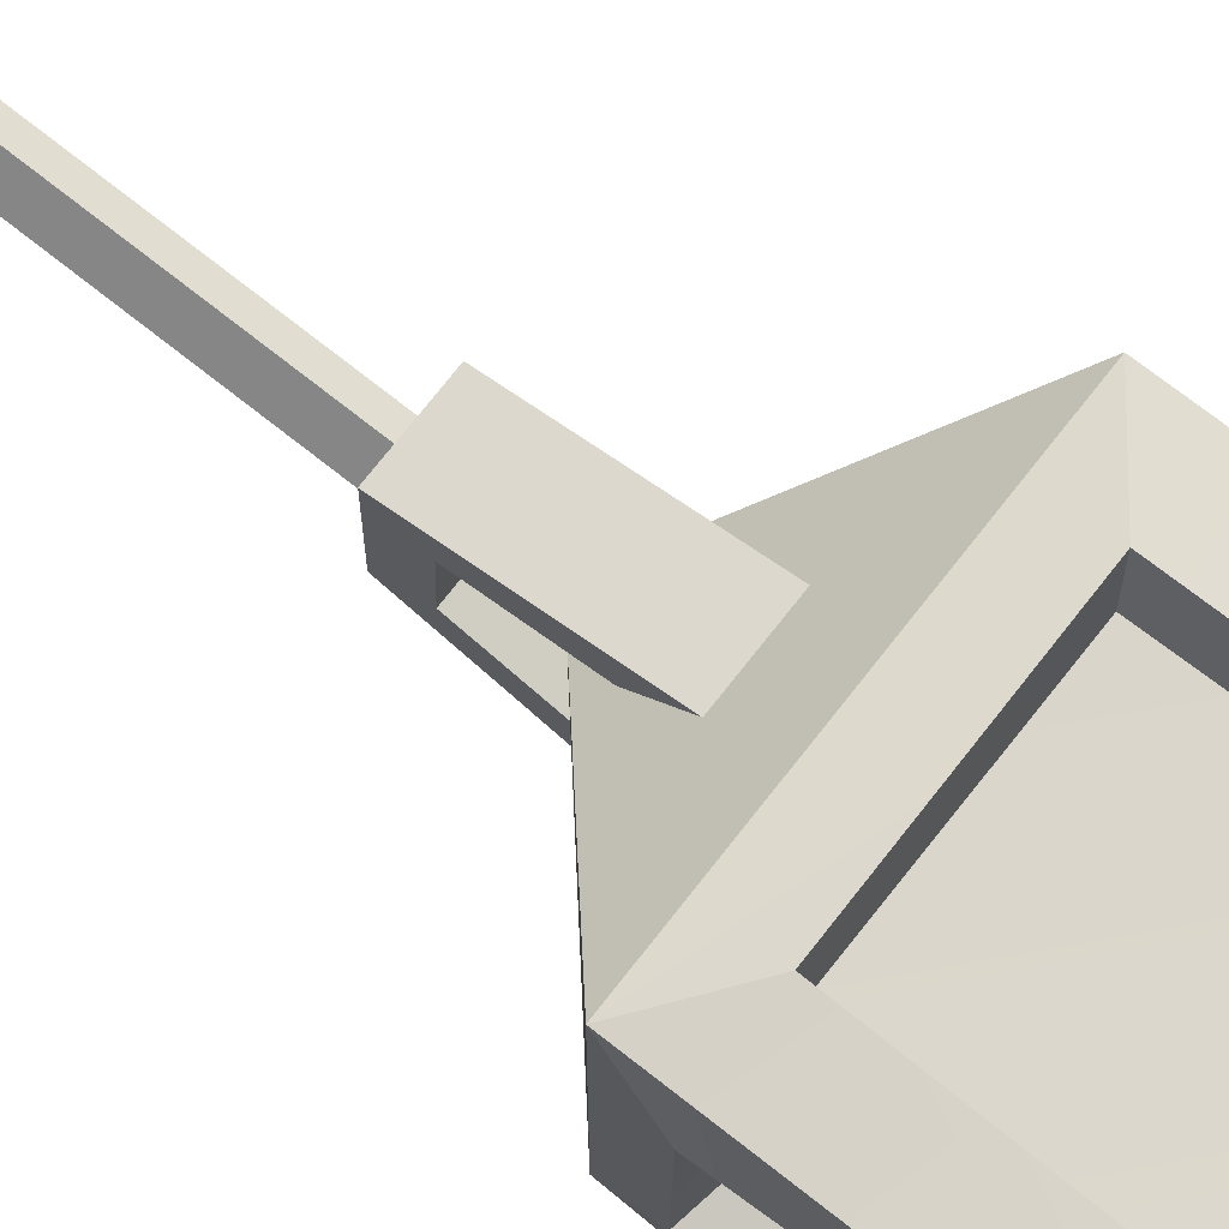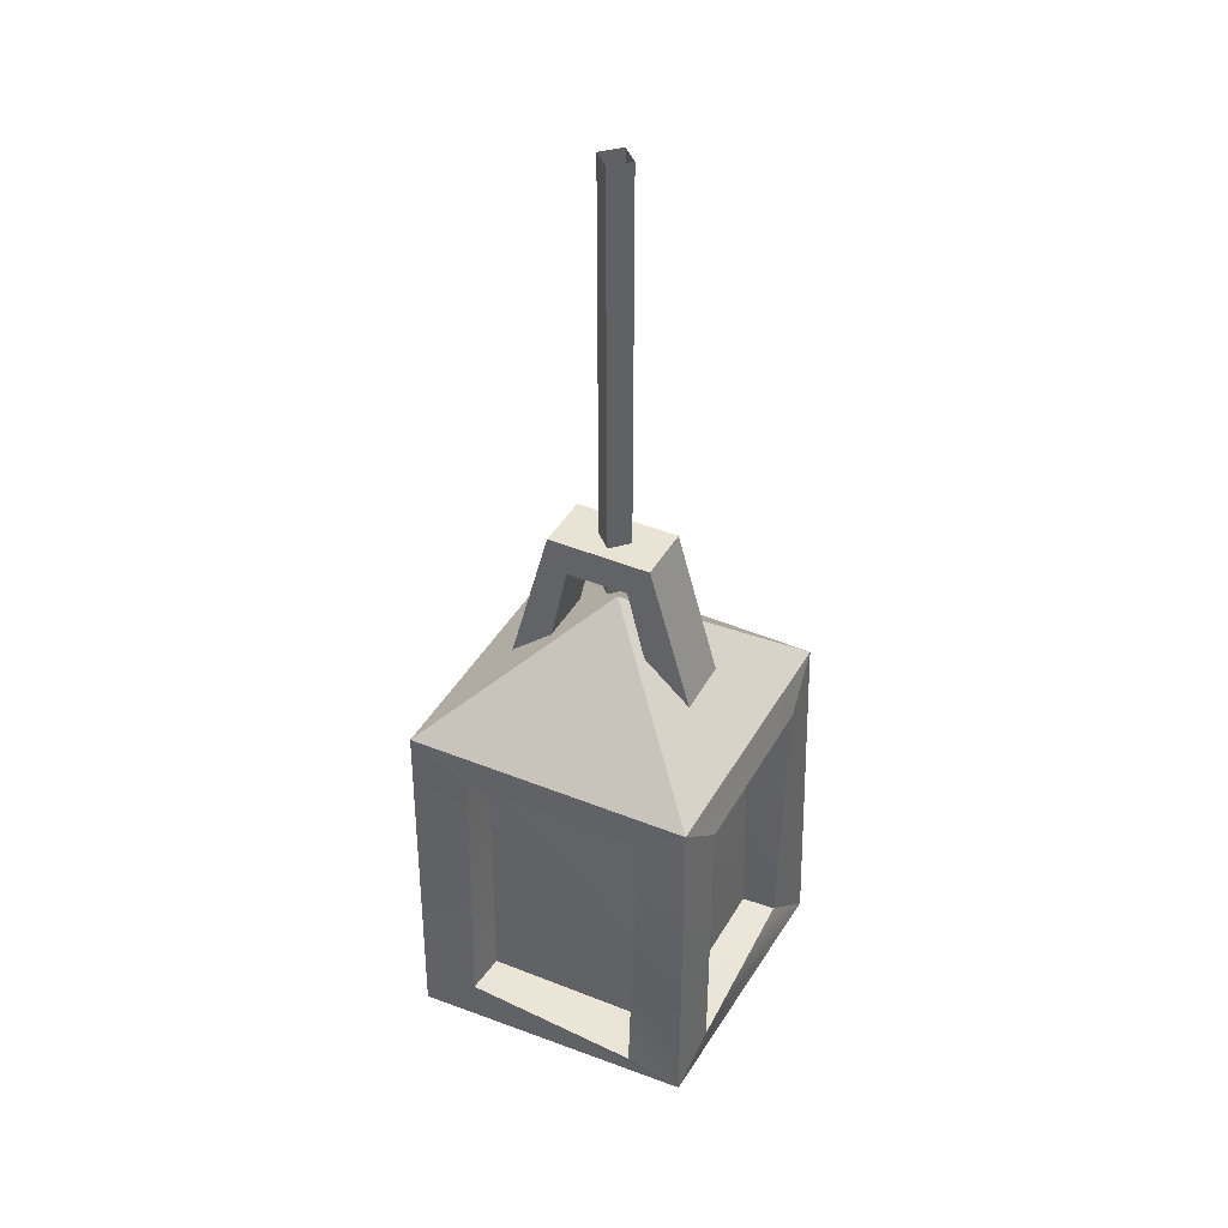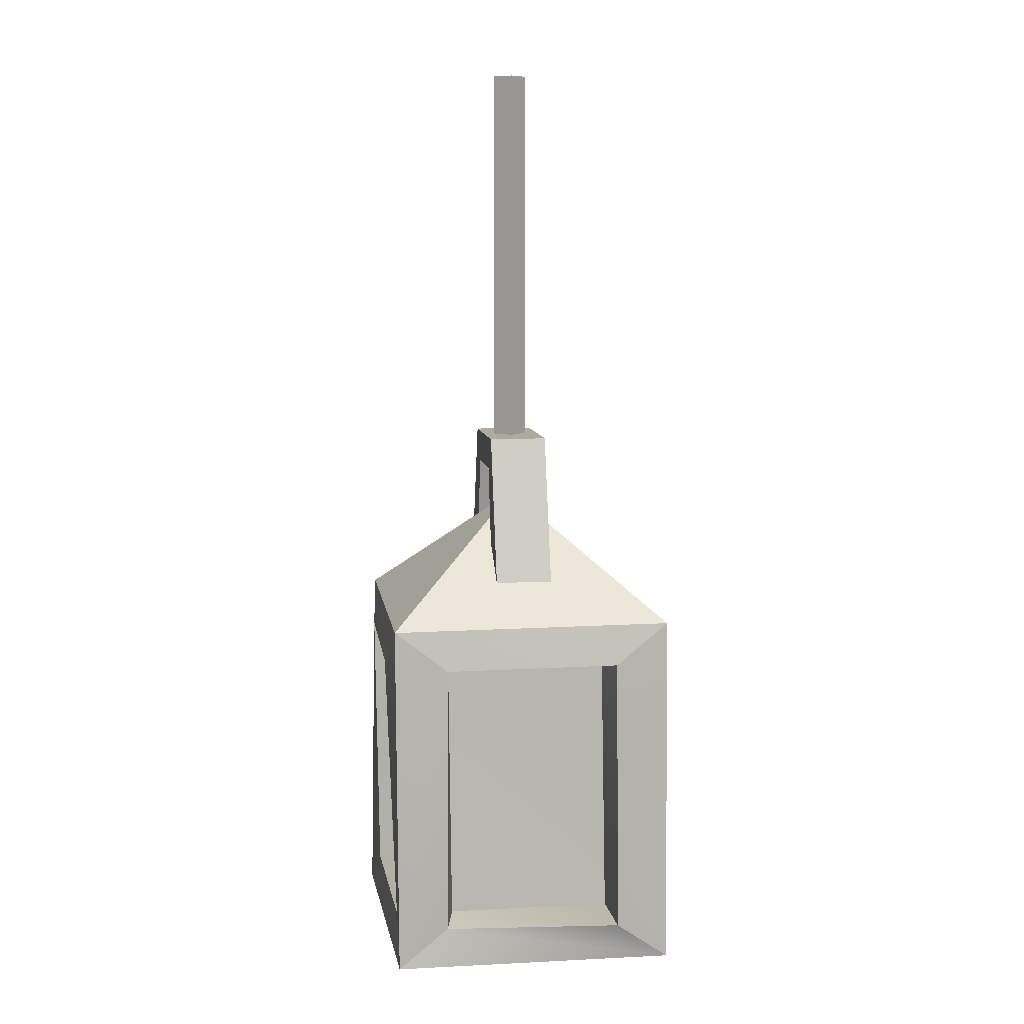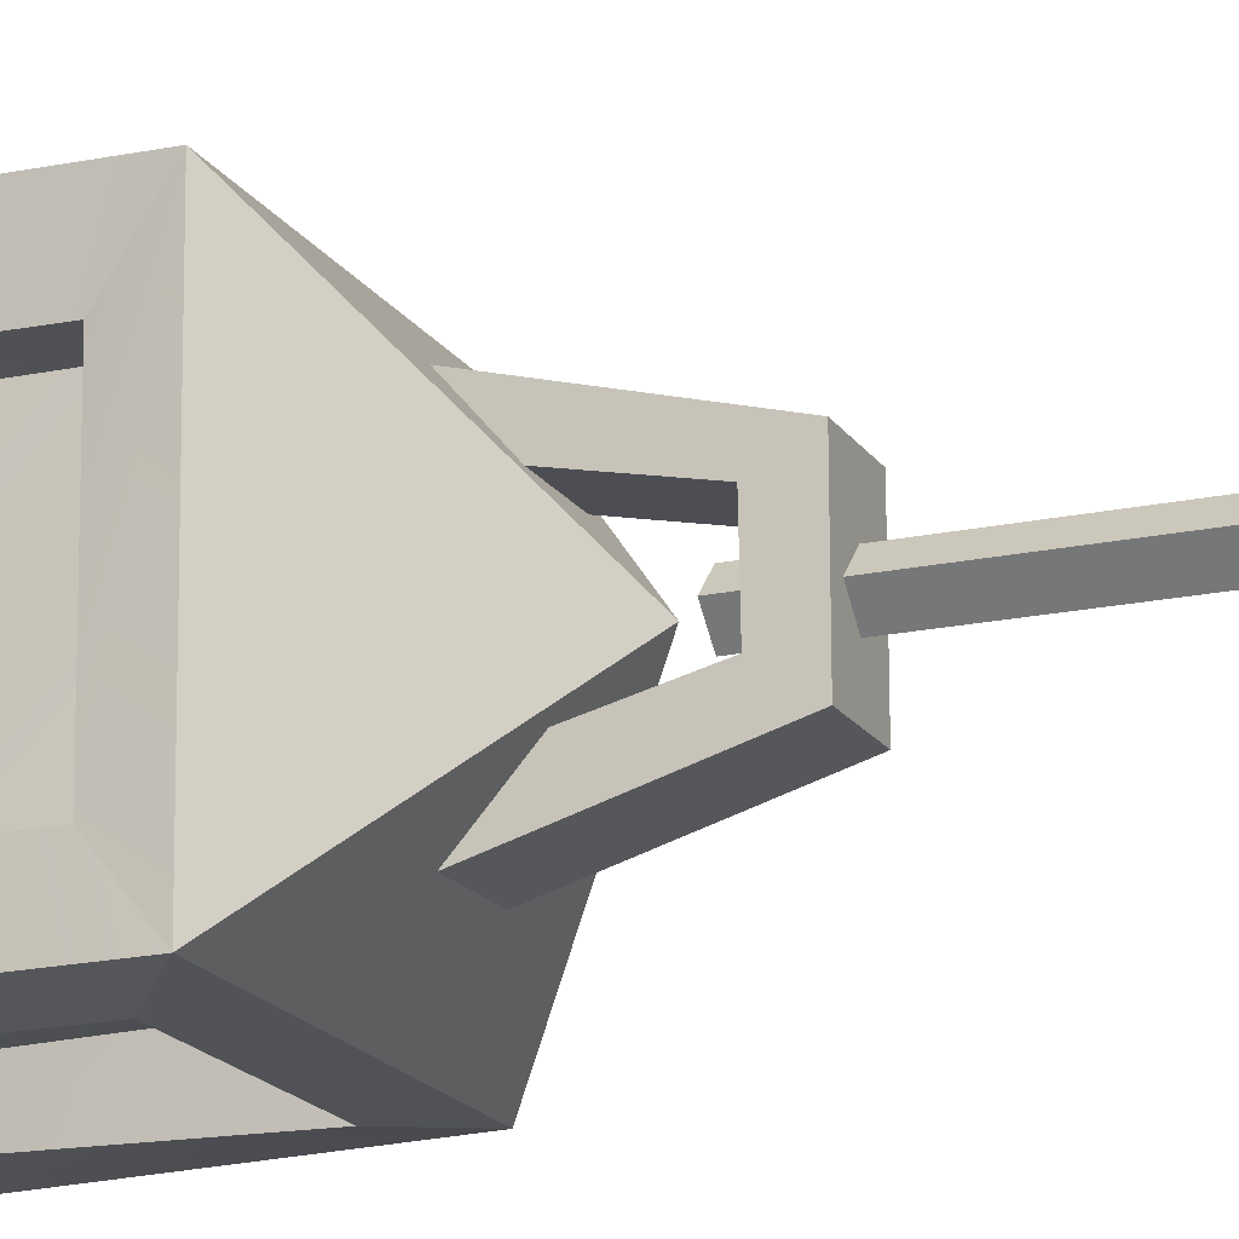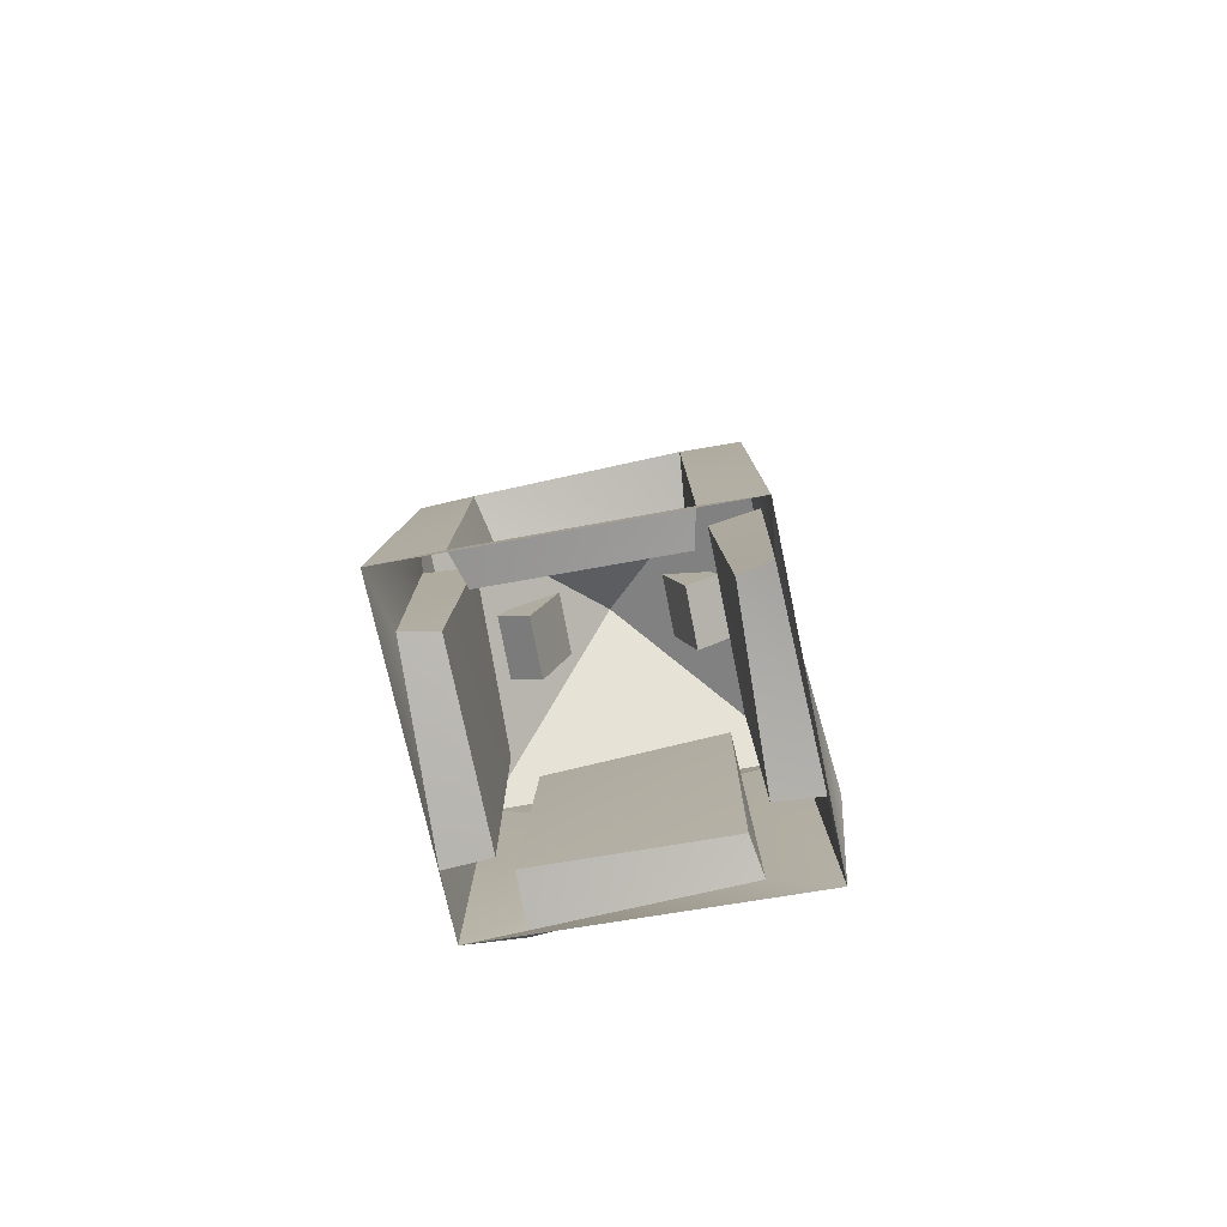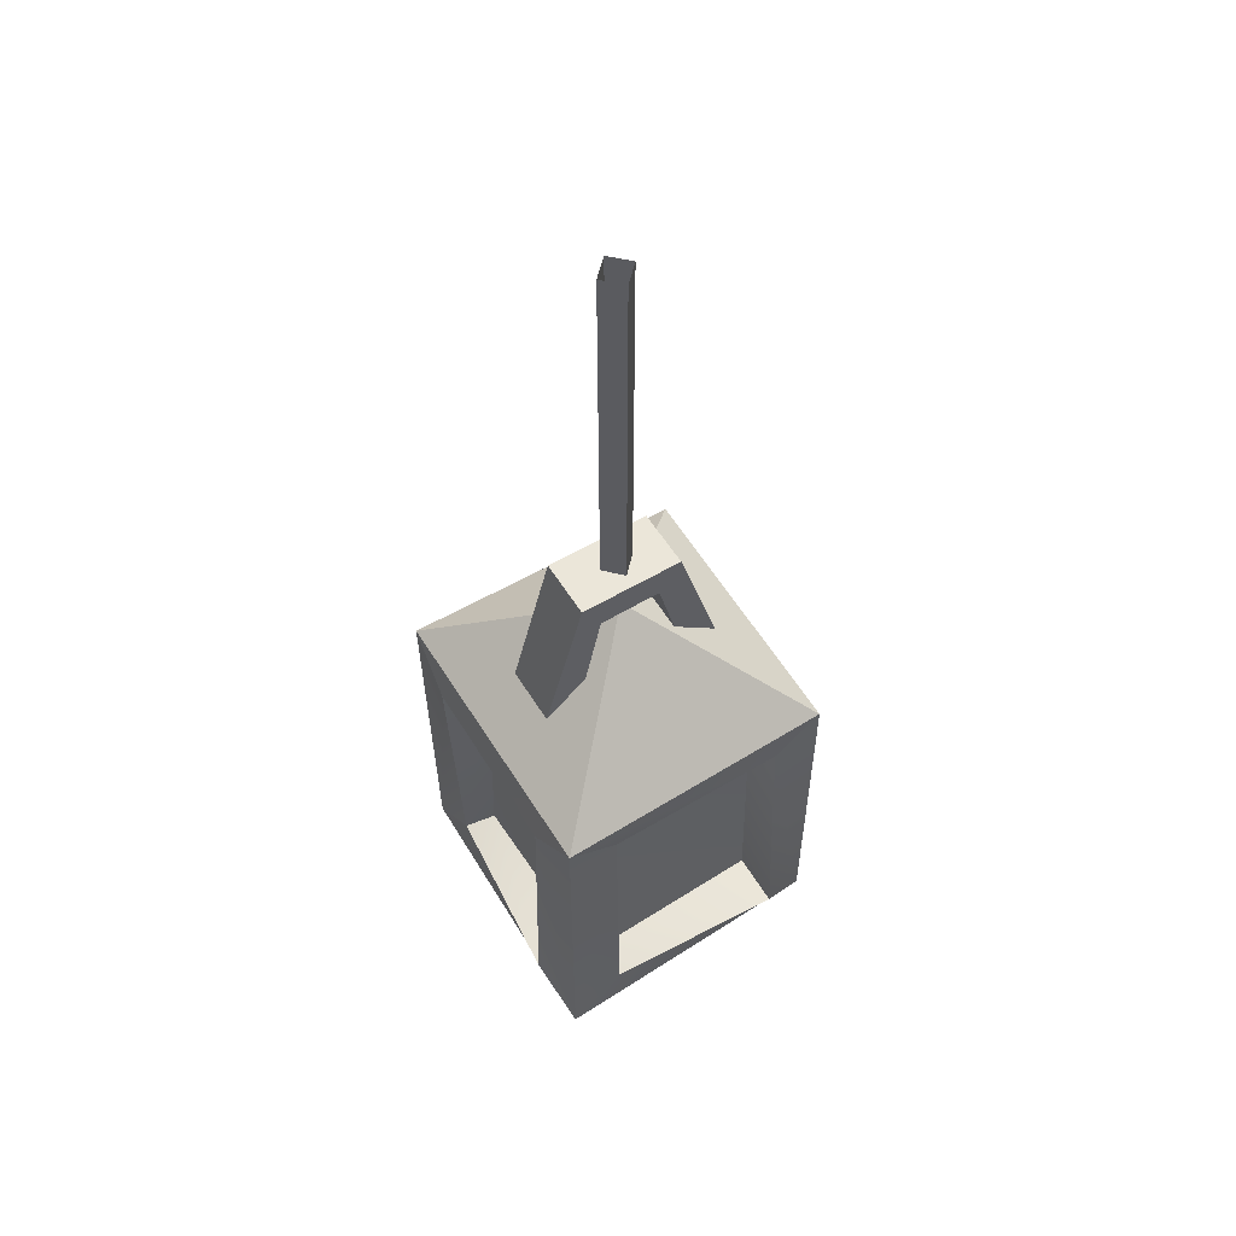
<metadata>
{"format":"obj","ext":"obj","renderer":"f3d","projection":"perspective","resolution":1024,"background":"white","views":[{"elev":75.4,"azim":-51.9,"up":"+Z"},{"elev":40.7,"azim":118.1,"up":"+Y"},{"elev":9.5,"azim":-7.8,"up":"+Y"},{"elev":-18.7,"azim":112.2,"up":"+Z"},{"elev":-79.9,"azim":-77.7,"up":"+Y"},{"elev":57.3,"azim":59.5,"up":"+Y"}]}
</metadata>
<code>
g midnightLanternLamp
v -0.02432 -0.6306 0.005704
v -0.02432 0.02389 0.005704
v 0.001849 -0.6306 0.03063
v 0.001849 0.02389 0.03063
v 0.0007374 0.02389 -0.02034
v 0.0007374 -0.6306 -0.02034
v 0.027 0.02389 0.00455
v 0.027 -0.6306 0.00455
v 0.027 -0.6306 0.00455
v 0.0007374 -0.6306 -0.02034
v 0.001849 -0.6306 0.03063
v -0.02432 -0.6306 0.005704
v 0.001849 -0.6306 0.03063
v 0.001849 0.02389 0.03063
v 0.027 -0.6306 0.00455
v 0.027 0.02389 0.00455
v 0.0007374 -0.6306 -0.02034
v 0.0007374 0.02389 -0.02034
v -0.02432 -0.6306 0.005704
v -0.02432 0.02389 0.005704
v 0.04377 -0.8495 -0.09838
v 0.04516 -0.5995 -0.03611
v 0.04283 -0.8063 -0.1435
v 0.04448 -0.5509 -0.06965
v 0.04789 -0.5501 0.08493
v 0.04725 -0.6004 0.05623
v 0.04953 -0.8064 0.1547
v 0.04848 -0.8494 0.1095
v -0.04317 -0.5509 -0.06787
v -0.04248 -0.5995 -0.03431
v -0.04487 -0.8063 -0.1417
v -0.04381 -0.8495 -0.09657
v -0.03969 -0.5501 0.08673
v -0.04032 -0.6004 0.05804
v -0.0381 -0.8064 0.1565
v -0.03915 -0.8494 0.1114
v -0.04317 -0.5509 -0.06787
v -0.04487 -0.8063 -0.1417
v 0.04448 -0.5509 -0.06965
v 0.04283 -0.8063 -0.1435
v -0.04487 -0.8063 -0.1417
v -0.04381 -0.8495 -0.09657
v 0.04283 -0.8063 -0.1435
v 0.04377 -0.8495 -0.09838
v -0.04381 -0.8495 -0.09657
v -0.04248 -0.5995 -0.03431
v 0.04377 -0.8495 -0.09838
v 0.04516 -0.5995 -0.03611
v -0.03915 -0.8494 0.1114
v -0.0381 -0.8064 0.1565
v 0.04848 -0.8494 0.1095
v 0.04953 -0.8064 0.1547
v -0.0381 -0.8064 0.1565
v -0.03969 -0.5501 0.08673
v 0.04953 -0.8064 0.1547
v 0.04789 -0.5501 0.08493
v -0.04032 -0.6004 0.05804
v -0.03915 -0.8494 0.1114
v 0.04725 -0.6004 0.05623
v 0.04848 -0.8494 0.1095
v 0.04789 -0.5501 0.08493
v -0.03969 -0.5501 0.08673
v 0.04448 -0.5509 -0.06965
v -0.04317 -0.5509 -0.06787
v -0.04248 -0.5995 -0.03431
v -0.04032 -0.6004 0.05804
v 0.04516 -0.5995 -0.03611
v 0.04725 -0.6004 0.05623
v -0.1151 -1.312 0.1679
v -0.1181 -0.9017 0.1556
v 0.14 -1.317 0.1537
v 0.1318 -0.9033 0.1517
v -0.211 -0.8354 -0.2056
v 0.2056 -0.8381 -0.2103
v 0.004248 -0.6499 0.000372
v -0.1286 -0.8982 -0.1469
v -0.1251 -1.314 -0.1585
v 0.1244 -0.9037 -0.1573
v 0.136 -1.32 -0.1576
v 0.1705 -1.314 0.1232
v 0.1546 -0.8959 0.129
v 0.1541 -1.321 -0.1394
v 0.1572 -0.9049 -0.126
v -0.1633 -1.311 -0.1191
v -0.1567 -0.9075 -0.1159
v -0.1534 -1.314 0.1301
v -0.1445 -0.9004 0.1309
v -0.2071 -0.8321 0.2211
v 0.004248 -0.6499 0.000372
v 0.2253 -0.8322 0.2114
v 0.004248 -0.6499 0.000372
v 0.2056 -0.8381 -0.2103
v 0.2253 -0.8322 0.2114
v -0.2071 -0.8321 0.2211
v -0.211 -0.8354 -0.2056
v 0.004248 -0.6499 0.000372
v -0.2051 -1.383 0.2208
v -0.1269 -1.323 0.2137
v 0.2305 -1.387 0.2154
v 0.1463 -1.324 0.2323
v 0.2253 -0.8322 0.2114
v 0.2305 -1.387 0.2154
v 0.1438 -0.8956 0.2216
v 0.1463 -1.324 0.2323
v 0.2253 -0.8322 0.2114
v 0.1438 -0.8956 0.2216
v -0.2071 -0.8321 0.2211
v -0.1251 -0.8955 0.2267
v -0.2071 -0.8321 0.2211
v -0.1251 -0.8955 0.2267
v -0.2051 -1.383 0.2208
v -0.1269 -1.323 0.2137
v -0.211 -0.8354 -0.2056
v -0.1349 -0.8953 -0.2156
v 0.2056 -0.8381 -0.2103
v 0.1336 -0.8952 -0.2204
v 0.2056 -0.8381 -0.2103
v 0.1336 -0.8952 -0.2204
v 0.2091 -1.377 -0.2132
v 0.1371 -1.323 -0.222
v 0.2091 -1.377 -0.2132
v 0.1371 -1.323 -0.222
v -0.2225 -1.39 -0.2181
v -0.1365 -1.322 -0.2068
v -0.211 -0.8354 -0.2056
v -0.2225 -1.39 -0.2181
v -0.1349 -0.8953 -0.2156
v -0.1365 -1.322 -0.2068
v 0.2305 -1.387 0.2154
v 0.2242 -1.323 0.1312
v 0.2091 -1.377 -0.2132
v 0.2336 -1.324 -0.1409
v 0.2127 -0.8945 0.1294
v 0.2253 -0.8322 0.2114
v 0.2056 -0.8381 -0.2103
v 0.2091 -1.377 -0.2132
v 0.2069 -0.8945 -0.1386
v 0.2336 -1.324 -0.1409
v 0.2056 -0.8381 -0.2103
v 0.2069 -0.8945 -0.1386
v 0.2253 -0.8322 0.2114
v 0.2127 -0.8945 0.1294
v -0.2225 -1.39 -0.2181
v -0.2127 -1.323 -0.1325
v -0.2051 -1.383 0.2208
v -0.2022 -1.323 0.1417
v -0.2071 -0.8321 0.2211
v -0.2051 -1.383 0.2208
v -0.2178 -0.8956 0.1401
v -0.2022 -1.323 0.1417
v -0.2071 -0.8321 0.2211
v -0.2178 -0.8956 0.1401
v -0.211 -0.8354 -0.2056
v -0.2182 -0.8953 -0.1288
v -0.211 -0.8354 -0.2056
v -0.2182 -0.8953 -0.1288
v -0.2225 -1.39 -0.2181
v -0.2127 -1.323 -0.1325
v -0.1269 -1.323 0.2137
v -0.1151 -1.312 0.1679
v 0.1463 -1.324 0.2323
v 0.14 -1.317 0.1537
v 0.1438 -0.8956 0.2216
v 0.1463 -1.324 0.2323
v 0.1318 -0.9033 0.1517
v 0.14 -1.317 0.1537
v 0.1438 -0.8956 0.2216
v 0.1318 -0.9033 0.1517
v -0.1251 -0.8955 0.2267
v -0.1181 -0.9017 0.1556
v -0.1251 -0.8955 0.2267
v -0.1181 -0.9017 0.1556
v -0.1269 -1.323 0.2137
v -0.1151 -1.312 0.1679
v -0.1349 -0.8953 -0.2156
v -0.1286 -0.8982 -0.1469
v 0.1336 -0.8952 -0.2204
v 0.1244 -0.9037 -0.1573
v 0.1336 -0.8952 -0.2204
v 0.1244 -0.9037 -0.1573
v 0.1371 -1.323 -0.222
v 0.136 -1.32 -0.1576
v 0.1371 -1.323 -0.222
v 0.136 -1.32 -0.1576
v -0.1365 -1.322 -0.2068
v -0.1251 -1.314 -0.1585
v -0.1349 -0.8953 -0.2156
v -0.1365 -1.322 -0.2068
v -0.1286 -0.8982 -0.1469
v -0.1251 -1.314 -0.1585
v 0.2242 -1.323 0.1312
v 0.1705 -1.314 0.1232
v 0.2336 -1.324 -0.1409
v 0.1541 -1.321 -0.1394
v 0.2069 -0.8945 -0.1386
v 0.2336 -1.324 -0.1409
v 0.1572 -0.9049 -0.126
v 0.1541 -1.321 -0.1394
v 0.2069 -0.8945 -0.1386
v 0.1572 -0.9049 -0.126
v 0.2127 -0.8945 0.1294
v 0.1546 -0.8959 0.129
v 0.2127 -0.8945 0.1294
v 0.1546 -0.8959 0.129
v 0.2242 -1.323 0.1312
v 0.1705 -1.314 0.1232
v -0.2127 -1.323 -0.1325
v -0.1633 -1.311 -0.1191
v -0.2022 -1.323 0.1417
v -0.1534 -1.314 0.1301
v -0.2178 -0.8956 0.1401
v -0.2022 -1.323 0.1417
v -0.1445 -0.9004 0.1309
v -0.1534 -1.314 0.1301
v -0.2178 -0.8956 0.1401
v -0.1445 -0.9004 0.1309
v -0.2182 -0.8953 -0.1288
v -0.1567 -0.9075 -0.1159
v -0.2182 -0.8953 -0.1288
v -0.1567 -0.9075 -0.1159
v -0.2127 -1.323 -0.1325
v -0.1633 -1.311 -0.1191
g midnightLanternLamp_0
f 3 2 1
f 3 4 2
f 7 6 5
f 7 8 6
f 11 10 9
f 11 12 10
f 15 14 13
f 15 16 14
f 19 18 17
f 19 20 18
f 23 22 21
f 23 24 22
f 22 24 25
f 22 25 26
f 26 25 27
f 26 27 28
f 31 30 29
f 31 32 30
f 33 29 30
f 33 30 34
f 35 33 34
f 35 34 36
f 39 38 37
f 39 40 38
f 43 42 41
f 43 44 42
f 47 46 45
f 47 48 46
f 51 50 49
f 51 52 50
f 55 54 53
f 55 56 54
f 59 58 57
f 59 60 58
f 63 62 61
f 63 64 62
f 67 66 65
f 67 68 66
f 71 70 69
f 71 72 70
f 75 74 73
f 78 77 76
f 78 79 77
f 82 81 80
f 82 83 81
f 86 85 84
f 86 87 85
f 90 89 88
f 93 92 91
f 96 95 94
f 99 98 97
f 99 100 98
f 103 102 101
f 103 104 102
f 107 106 105
f 107 108 106
f 111 110 109
f 111 112 110
f 115 114 113
f 115 116 114
f 119 118 117
f 119 120 118
f 123 122 121
f 123 124 122
f 127 126 125
f 127 128 126
f 131 130 129
f 131 132 130
f 129 130 133
f 129 133 134
f 137 136 135
f 137 138 136
f 141 140 139
f 141 142 140
f 145 144 143
f 145 146 144
f 149 148 147
f 149 150 148
f 153 152 151
f 153 154 152
f 157 156 155
f 157 158 156
f 161 160 159
f 161 162 160
f 165 164 163
f 165 166 164
f 169 168 167
f 169 170 168
f 173 172 171
f 173 174 172
f 177 176 175
f 177 178 176
f 181 180 179
f 181 182 180
f 185 184 183
f 185 186 184
f 189 188 187
f 189 190 188
f 193 192 191
f 193 194 192
f 197 196 195
f 197 198 196
f 201 200 199
f 201 202 200
f 205 204 203
f 205 206 204
f 209 208 207
f 209 210 208
f 213 212 211
f 213 214 212
f 217 216 215
f 217 218 216
f 221 220 219
f 221 222 220

</code>
